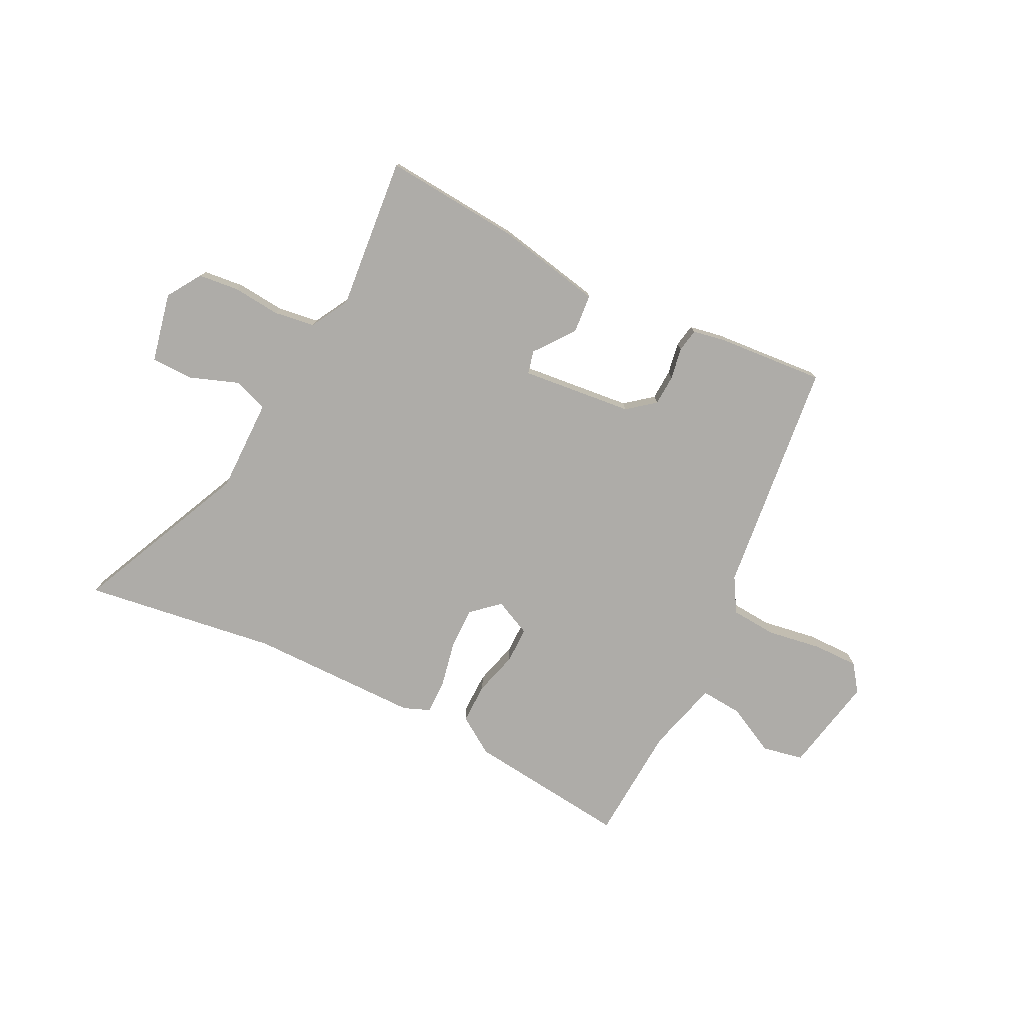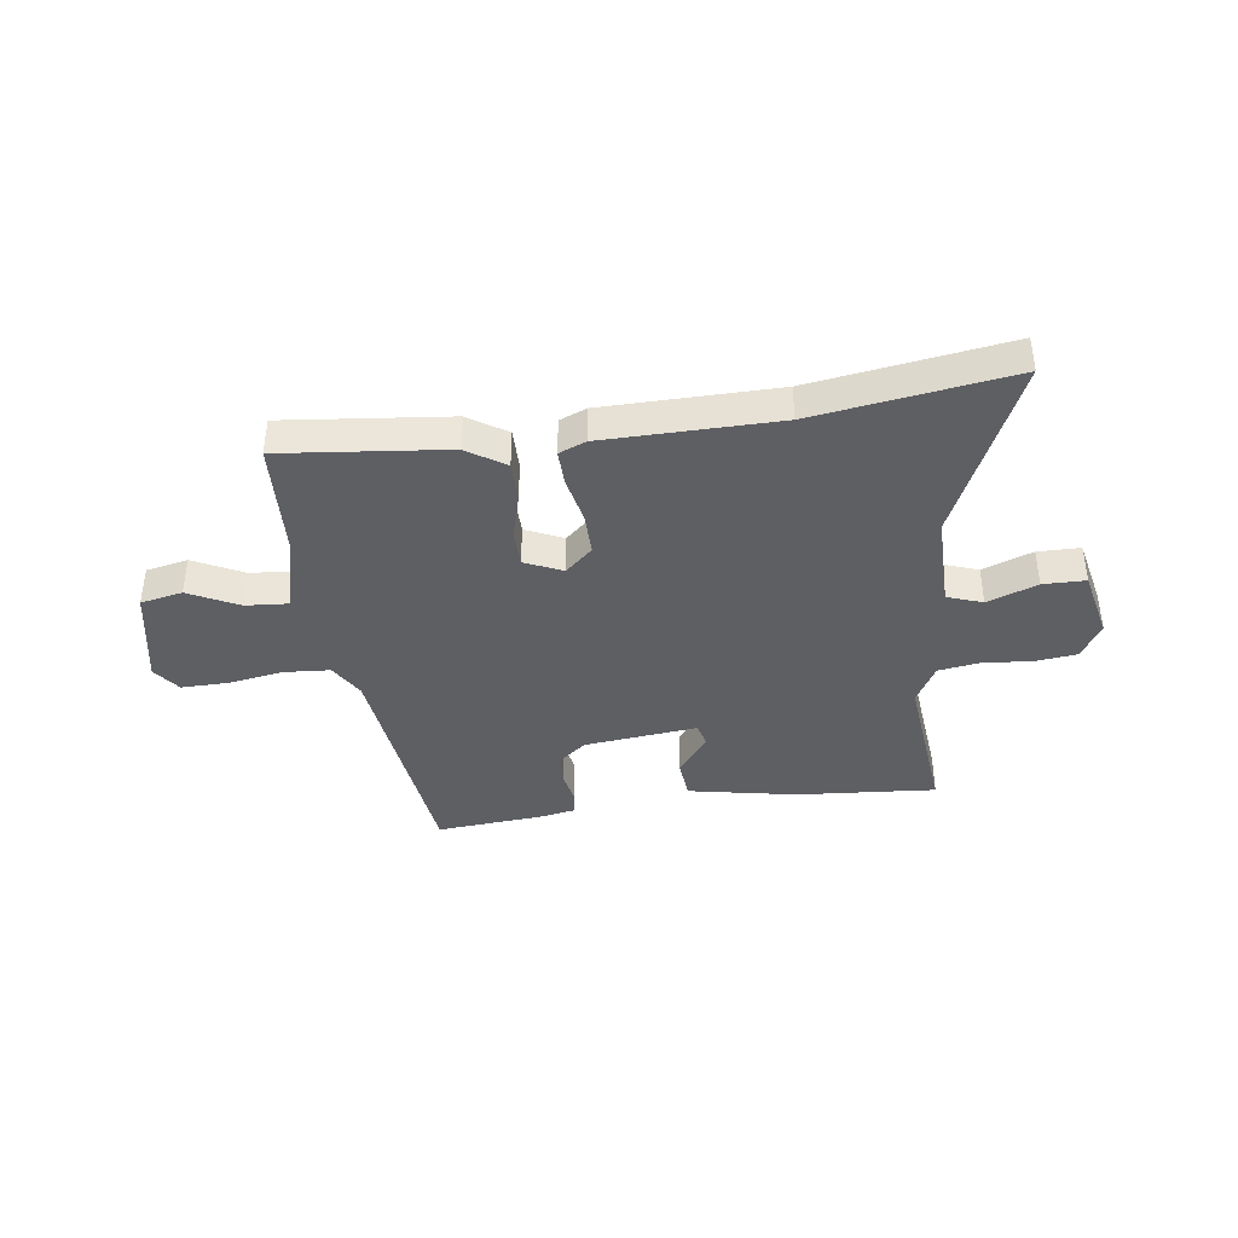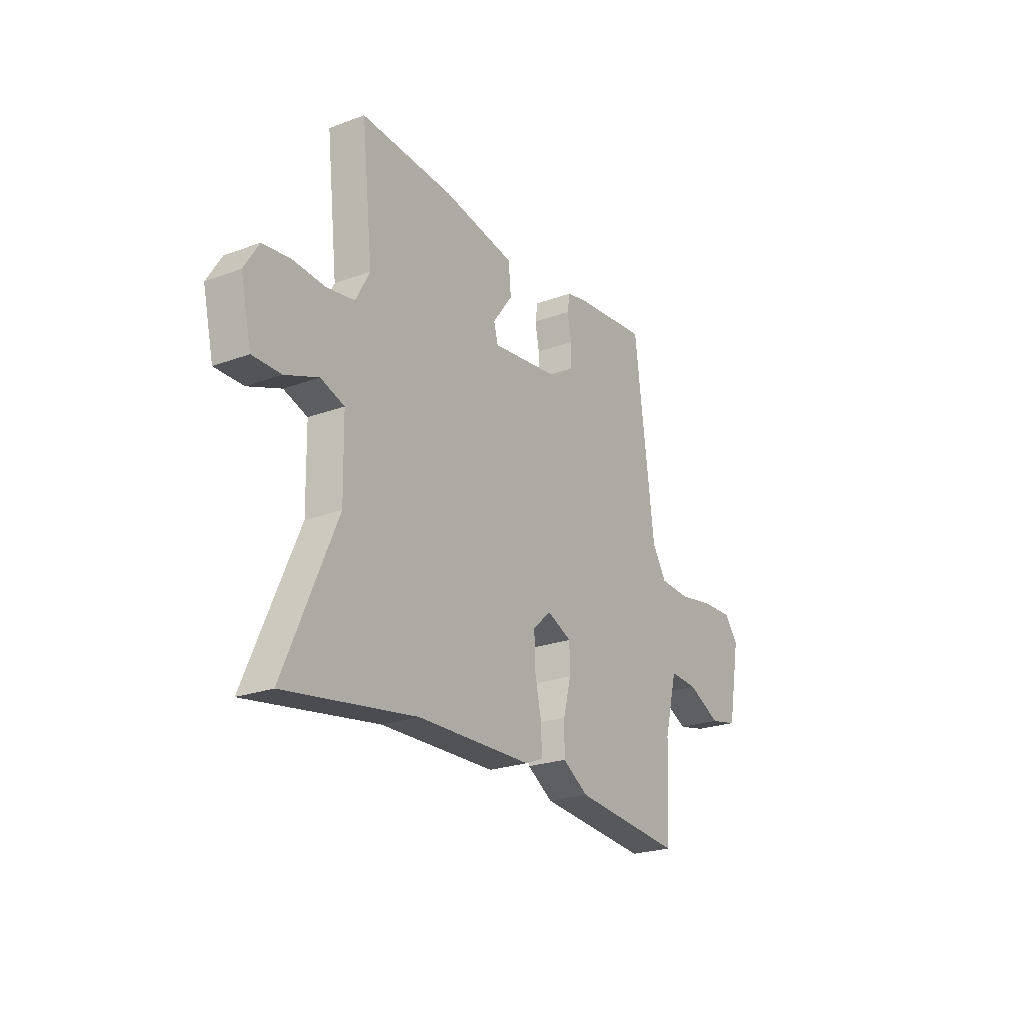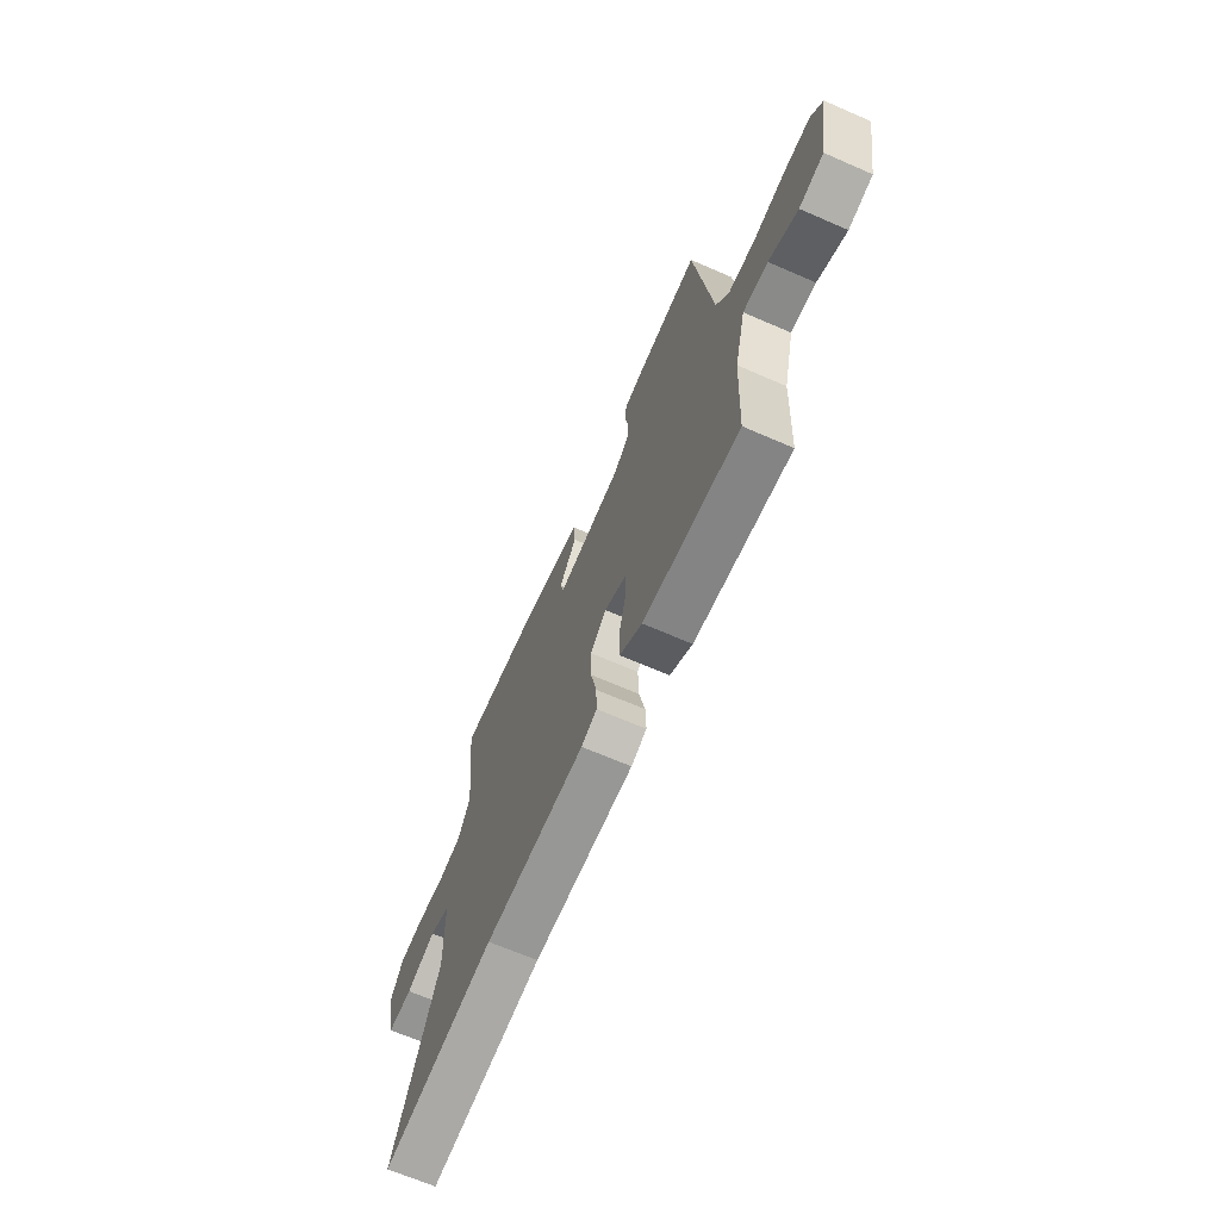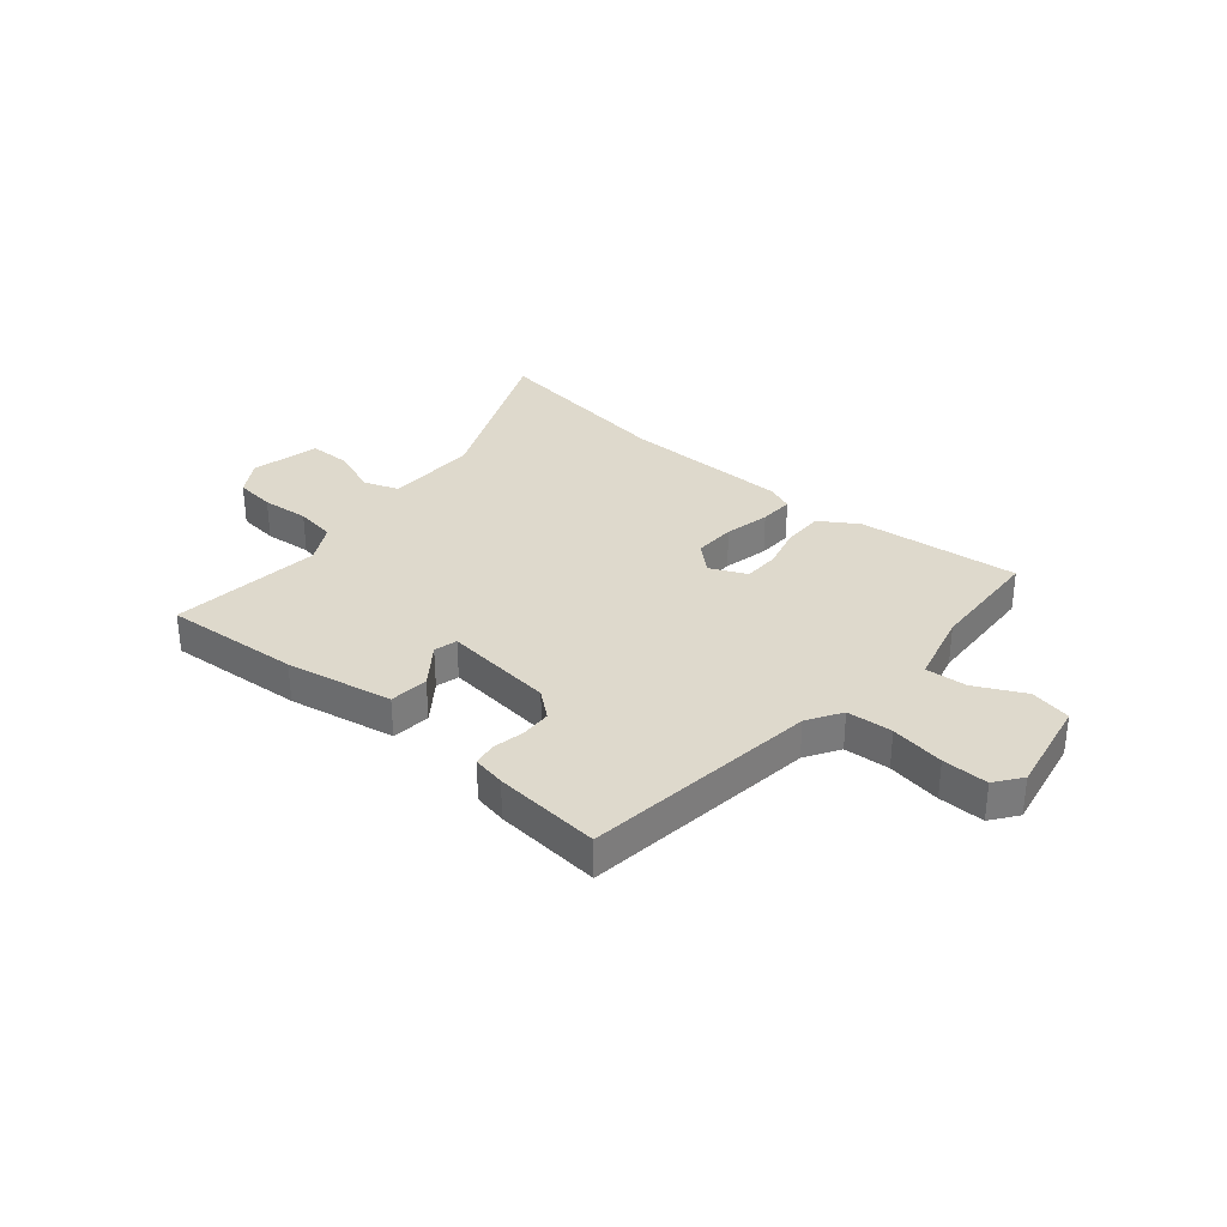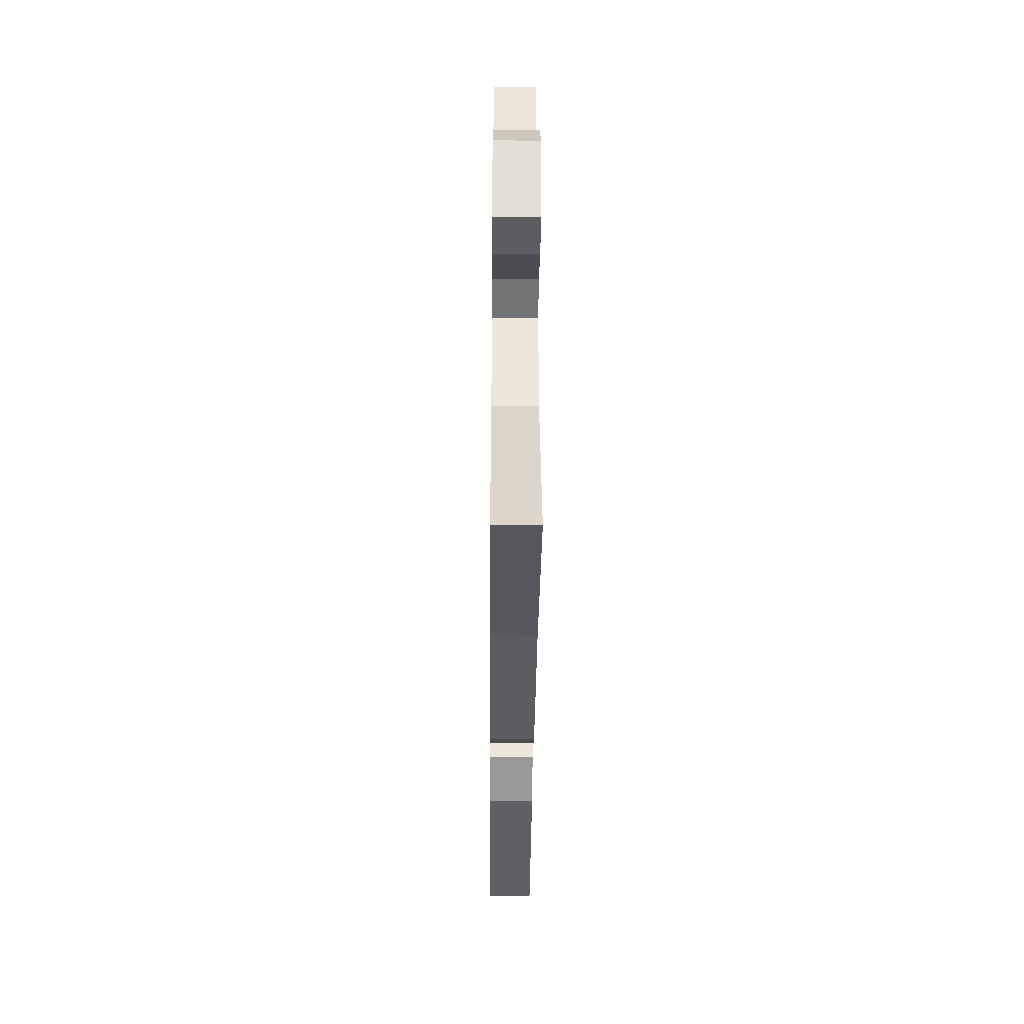
<metadata>
{"format":"obj","ext":"obj","renderer":"f3d","projection":"perspective","resolution":1024,"background":"white","views":[{"elev":-77.0,"azim":-27.3,"up":"+Y"},{"elev":-39.8,"azim":-172.7,"up":"+Y"},{"elev":-23.4,"azim":-58.0,"up":"+Z"},{"elev":-67.0,"azim":66.4,"up":"+Z"},{"elev":32.2,"azim":40.1,"up":"+Y"},{"elev":-36.5,"azim":-90.5,"up":"+Z"}]}
</metadata>
<code>
v 0.49 0.07 -0.5
v 0.195 0.07 -0.471
v 0.126 0.07 -0.427
v 0.126 0.07 -0.353
v 0.147 0.07 -0.273
v 0.146 0.07 -0.207
v 0.079 0.07 -0.177
v 0.03 0.07 -0.222
v 0.032 0.07 -0.298
v 0.05 0.07 -0.381
v 0.052 0.07 -0.444
v 0.004 0.07 -0.464
v -0.306 0.07 -0.47
v -0.657 0.07 -0.525
v -0.517 0.07 -0.206
v -0.52 0.07 -0.036
v -0.583 0.07 -0.014
v -0.672 0.07 -0.048
v -0.748 0.07 -0.048
v -0.777 0.07 0.078
v -0.738 0.07 0.141
v -0.664 0.07 0.15
v -0.577 0.07 0.143
v -0.503 0.07 0.155
v -0.465 0.07 0.225
v -0.495 0.07 0.502
v -0.246 0.07 0.485
v -0.052 0.07 0.449
v -0.045 0.07 0.378
v -0.099 0.07 0.305
v -0.088 0.07 0.263
v 0.114 0.07 0.287
v 0.163 0.07 0.327
v 0.165 0.07 0.383
v 0.154 0.07 0.441
v 0.161 0.07 0.483
v 0.221 0.07 0.495
v 0.415 0.07 0.513
v 0.469 0.07 0.086
v 0.507 0.07 0.024
v 0.59 0.07 0.019
v 0.688 0.07 0.036
v 0.771 0.07 0.038
v 0.807 0.07 -0.01
v 0.774 0.07 -0.187
v 0.699 0.07 -0.203
v 0.61 0.07 -0.159
v 0.534 0.07 -0.154
v 0.5 0.07 -0.287
v 0.49 0 -0.5
v 0.195 0 -0.471
v 0.126 0 -0.427
v 0.126 0 -0.353
v 0.147 0 -0.273
v 0.146 0 -0.207
v 0.079 0 -0.177
v 0.03 0 -0.222
v 0.032 0 -0.298
v 0.05 0 -0.381
v 0.052 0 -0.444
v 0.004 0 -0.464
v -0.306 0 -0.47
v -0.657 0 -0.525
v -0.517 0 -0.206
v -0.52 0 -0.036
v -0.583 0 -0.014
v -0.672 0 -0.048
v -0.748 0 -0.048
v -0.777 0 0.078
v -0.738 0 0.141
v -0.664 0 0.15
v -0.577 0 0.143
v -0.503 0 0.155
v -0.465 0 0.225
v -0.495 0 0.502
v -0.246 0 0.485
v -0.052 0 0.449
v -0.045 0 0.378
v -0.099 0 0.305
v -0.088 0 0.263
v 0.114 0 0.287
v 0.163 0 0.327
v 0.165 0 0.383
v 0.154 0 0.441
v 0.161 0 0.483
v 0.221 0 0.495
v 0.415 0 0.513
v 0.469 0 0.086
v 0.507 0 0.024
v 0.59 0 0.019
v 0.688 0 0.036
v 0.771 0 0.038
v 0.807 0 -0.01
v 0.774 0 -0.187
v 0.699 0 -0.203
v 0.61 0 -0.159
v 0.534 0 -0.154
v 0.5 0 -0.287
f 44 45 46 47
f 44 47 48
f 41 42 43 44
f 40 41 44 48
f 39 40 48 49
f 34 35 36 37
f 33 34 37 38
f 32 33 38 39
f 27 28 29 30
f 25 26 27 30
f 24 25 30 31
f 20 21 22 23
f 20 23 24
f 17 18 19 20
f 16 17 20 24
f 15 16 24 31
f 13 14 15 31
f 9 10 11 12
f 8 9 12 13
f 7 8 13 31
f 2 3 4 5
f 2 5 6
f 1 2 6
f 49 1 6
f 31 32 39 49
f 6 7 31 49
f 96 95 94 93
f 97 96 93
f 93 92 91 90
f 97 93 90 89
f 98 97 89 88
f 86 85 84 83
f 87 86 83 82
f 88 87 82 81
f 79 78 77 76
f 79 76 75 74
f 80 79 74 73
f 72 71 70 69
f 73 72 69
f 69 68 67 66
f 73 69 66 65
f 80 73 65 64
f 80 64 63 62
f 61 60 59 58
f 62 61 58 57
f 80 62 57 56
f 54 53 52 51
f 55 54 51
f 55 51 50
f 55 50 98
f 98 88 81 80
f 98 80 56 55
f 1 50 51 2
f 2 51 52 3
f 3 52 53 4
f 4 53 54 5
f 5 54 55 6
f 6 55 56 7
f 7 56 57 8
f 8 57 58 9
f 9 58 59 10
f 10 59 60 11
f 11 60 61 12
f 12 61 62 13
f 13 62 63 14
f 14 63 64 15
f 15 64 65 16
f 16 65 66 17
f 17 66 67 18
f 18 67 68 19
f 19 68 69 20
f 20 69 70 21
f 21 70 71 22
f 22 71 72 23
f 23 72 73 24
f 24 73 74 25
f 25 74 75 26
f 26 75 76 27
f 27 76 77 28
f 28 77 78 29
f 29 78 79 30
f 30 79 80 31
f 31 80 81 32
f 32 81 82 33
f 33 82 83 34
f 34 83 84 35
f 35 84 85 36
f 36 85 86 37
f 37 86 87 38
f 38 87 88 39
f 39 88 89 40
f 40 89 90 41
f 41 90 91 42
f 42 91 92 43
f 43 92 93 44
f 44 93 94 45
f 45 94 95 46
f 46 95 96 47
f 47 96 97 48
f 48 97 98 49
f 49 98 50 1

</code>
